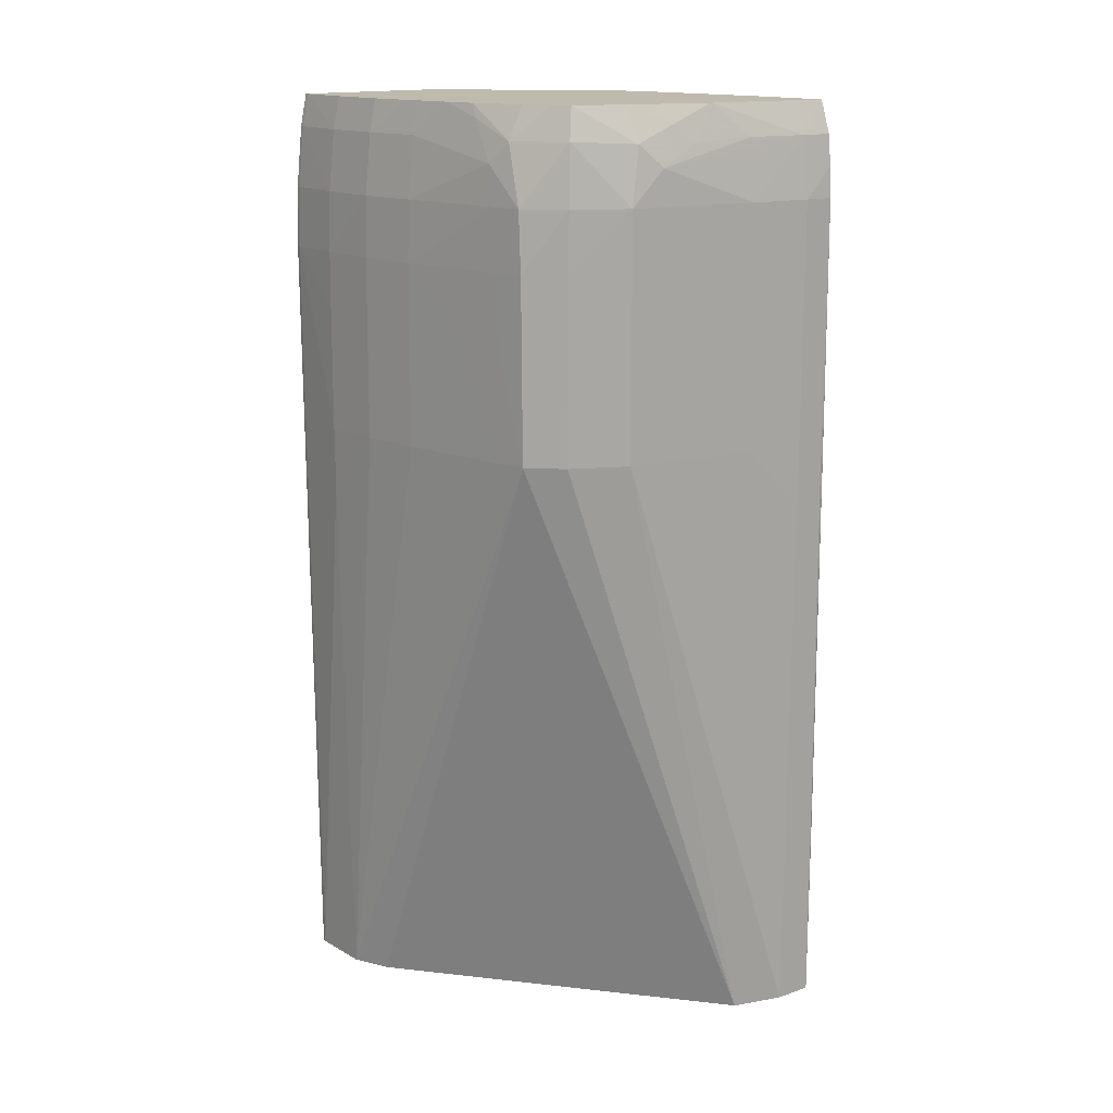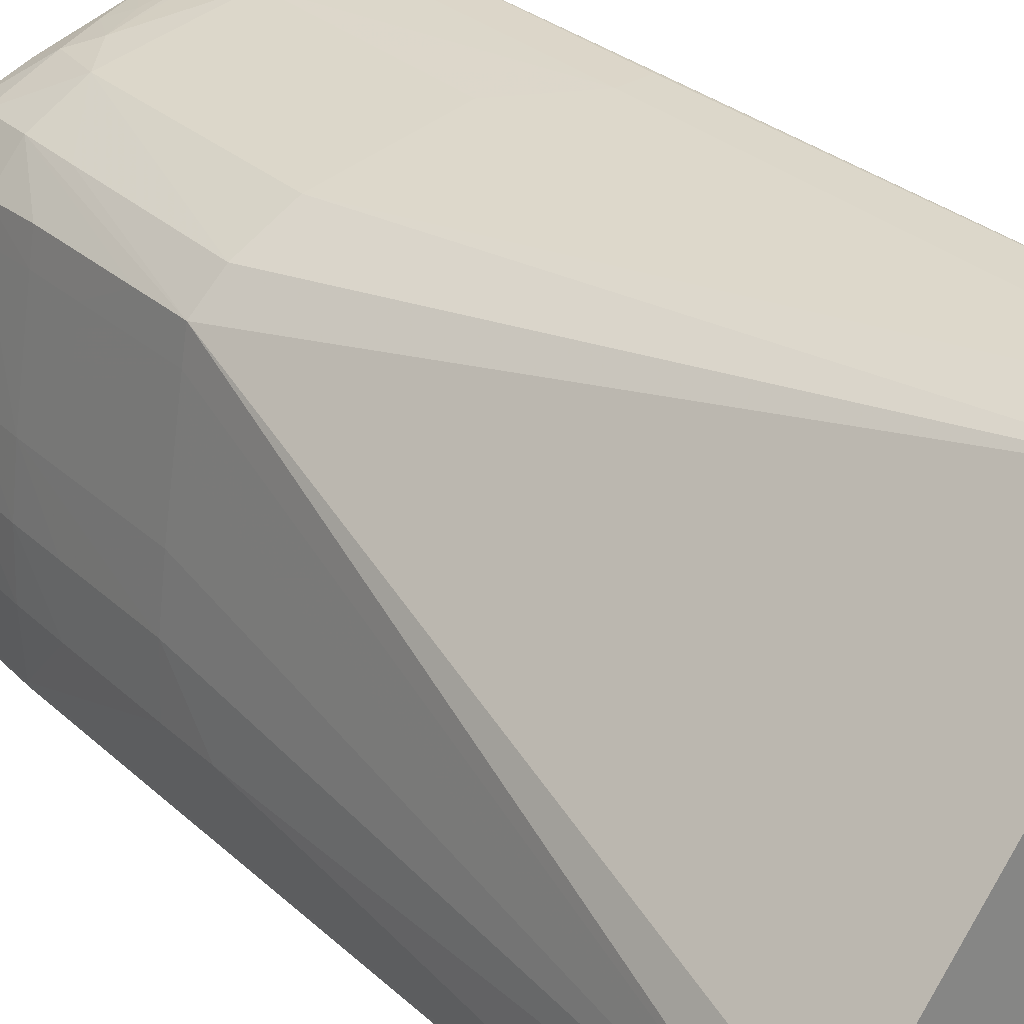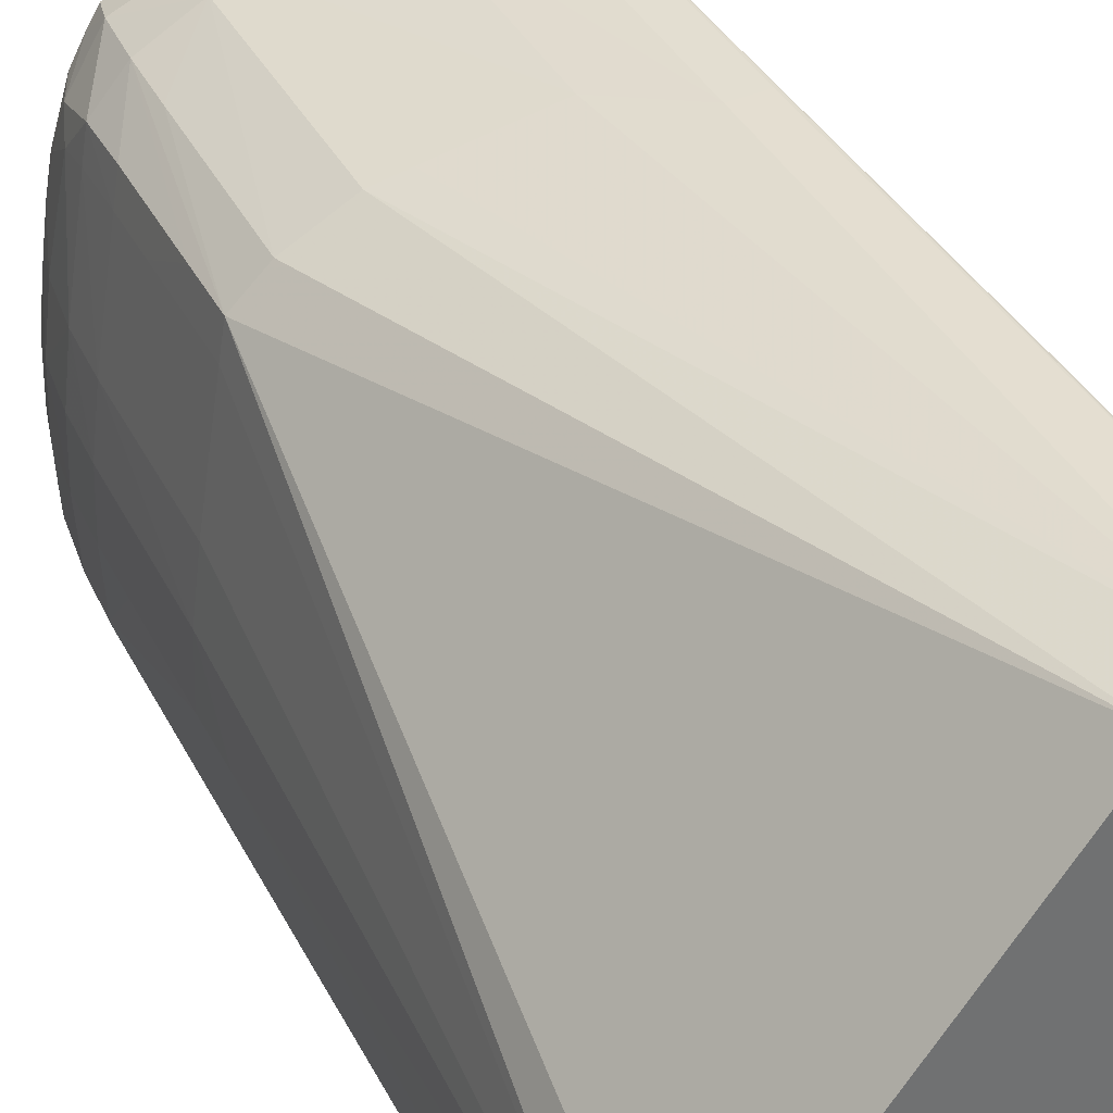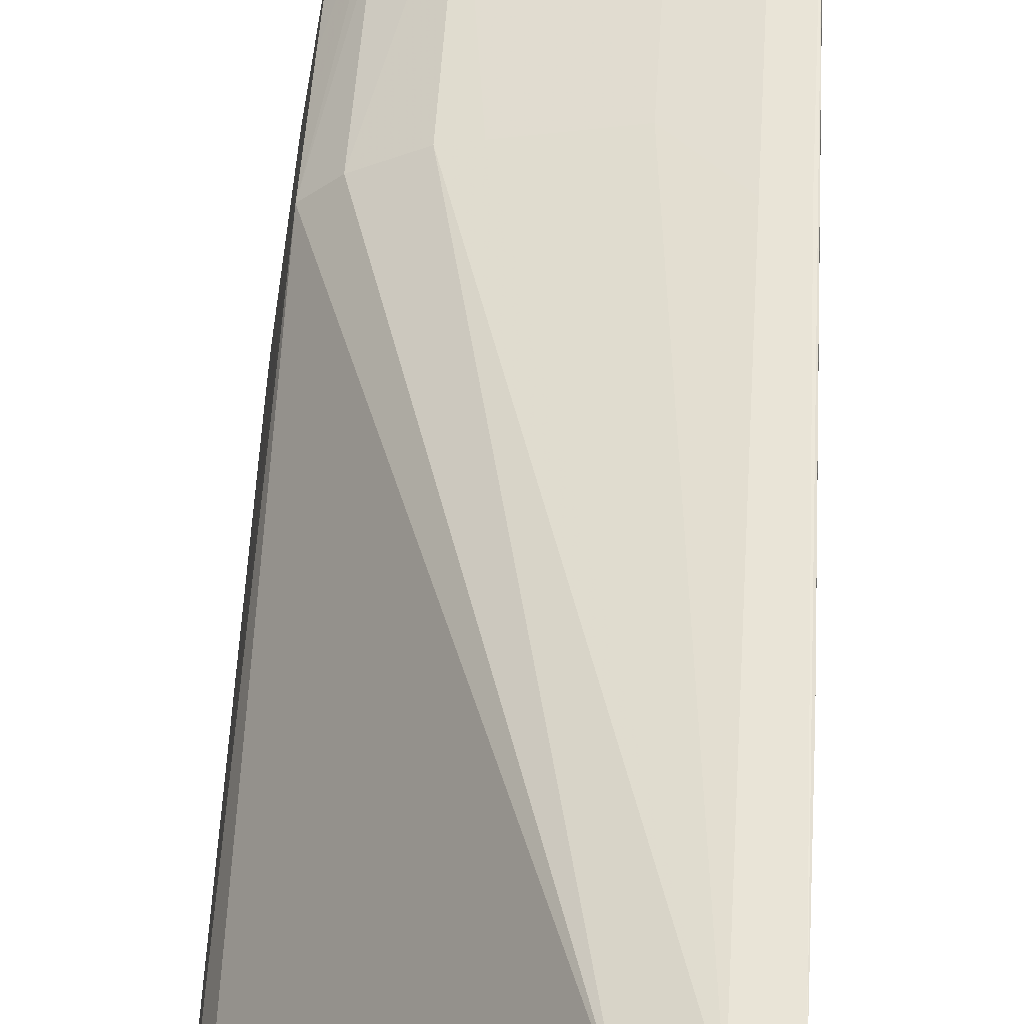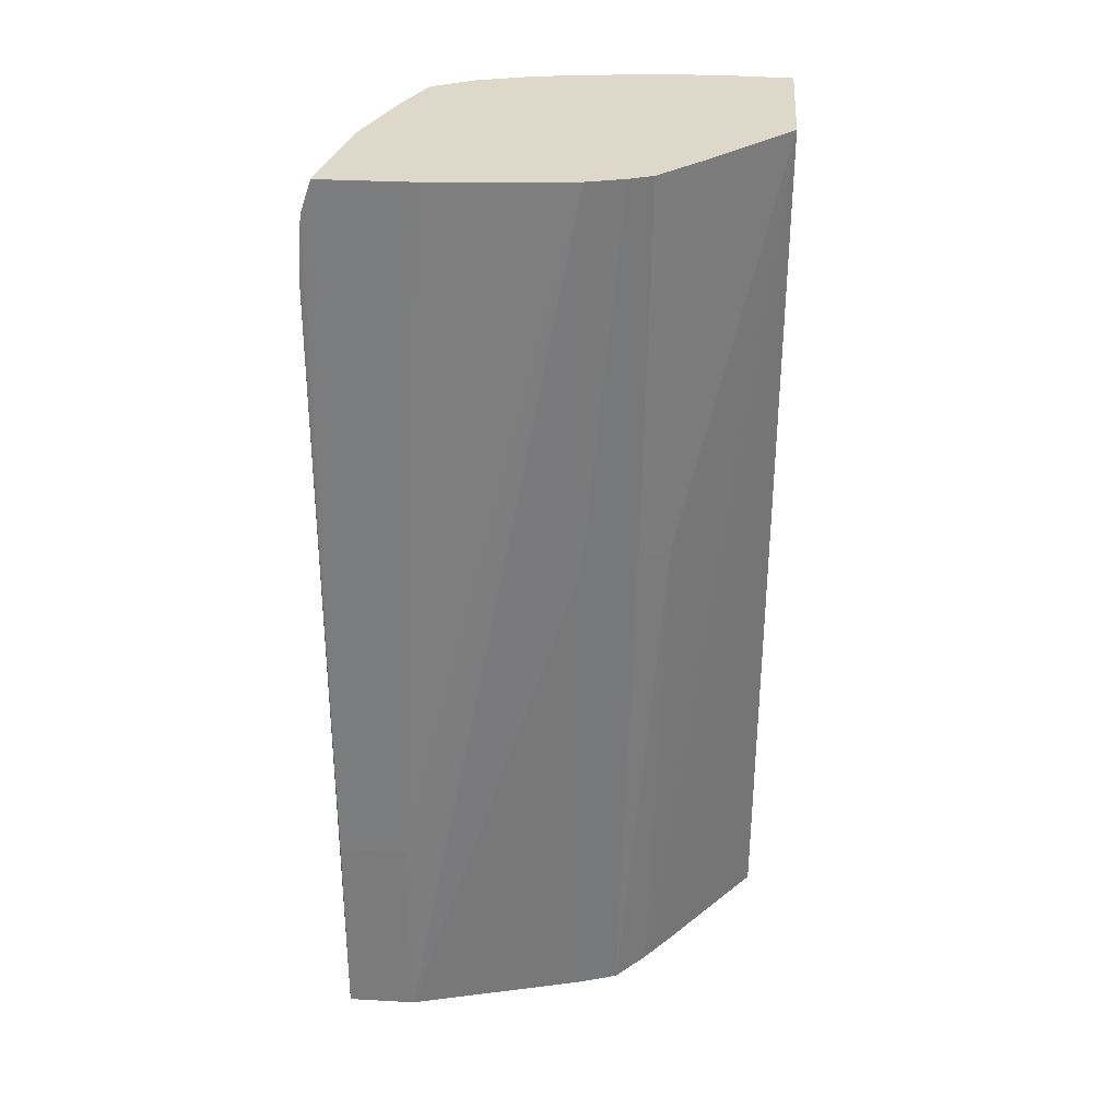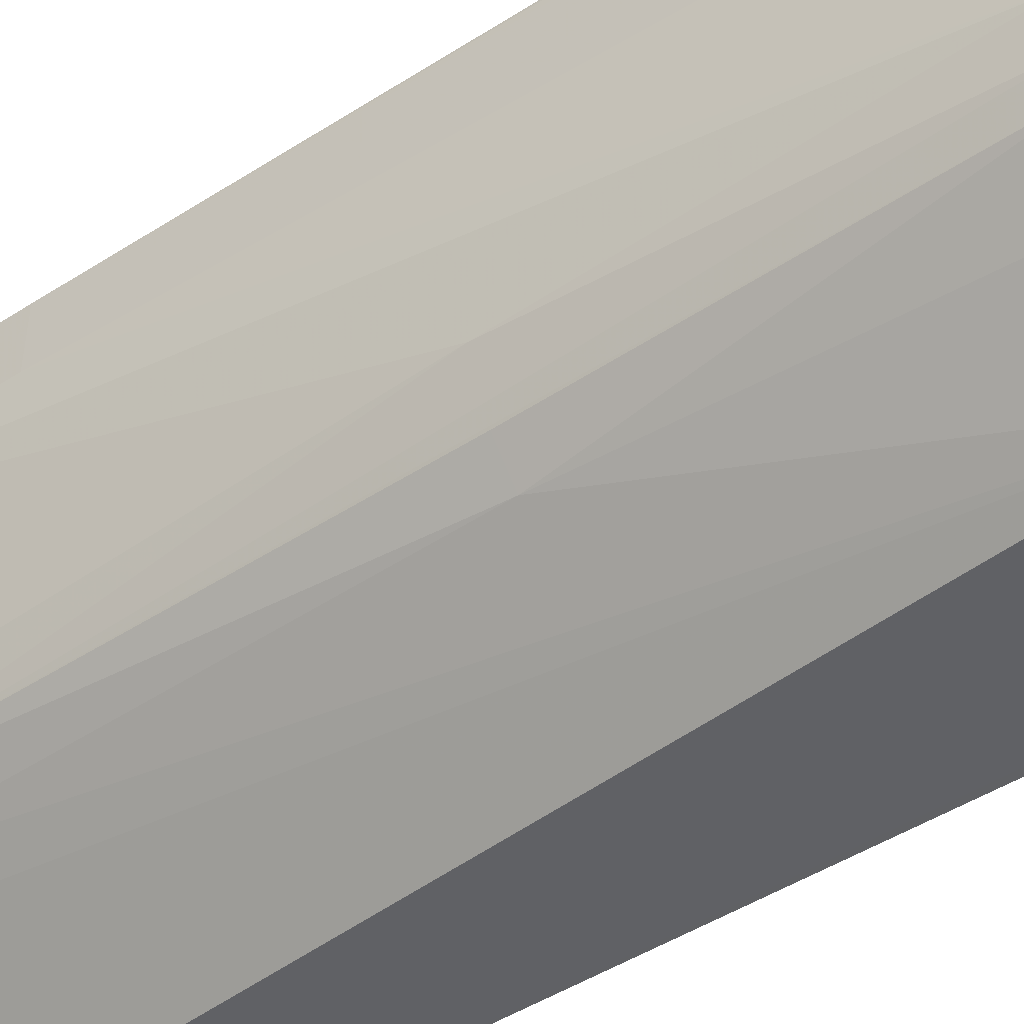
<metadata>
{"format":"obj","ext":"obj","renderer":"f3d","projection":"perspective","resolution":1024,"background":"white","views":[{"elev":15.5,"azim":-40.3,"up":"+Y"},{"elev":28.7,"azim":-36.6,"up":"+Z"},{"elev":36.5,"azim":-24.1,"up":"+Z"},{"elev":55.6,"azim":3.9,"up":"+Z"},{"elev":31.0,"azim":94.5,"up":"+Y"},{"elev":-47.1,"azim":126.4,"up":"+Z"}]}
</metadata>
<code>
v -0.3991 0.06541 0.06886
v -0.3991 0.06851 0.06867
v -0.4022 0.06541 0.0686
v -0.4022 0.03426 0.06859
v -0.3991 0.03426 0.06884
v -0.3983 -0.02183 0.06867
v -0.3983 -0.0001936 0.06862
v -0.3991 0.07165 0.06834
v -0.4022 0.07165 0.06795
v -0.4084 0.06541 0.0674
v -0.4022 -0.02183 0.06835
v -0.4084 0.04049 0.06737
v -0.3983 -0.02183 0.06152
v -0.3983 -0.0001936 0.06164
v -0.3991 0.07494 0.06722
v -0.3992 0.07494 0.06721
v -0.4022 0.07494 0.06678
v -0.4122 0.07494 0.06504
v -0.4084 0.07165 0.06669
v -0.4183 0.06909 0.06502
v -0.4147 0.06541 0.06597
v -0.4073 -0.02183 0.06649
v -0.4184 0.04049 0.06504
v -0.4215 0.04049 0.06431
v -0.4186 0.06541 0.06507
v -0.4031 -0.02183 0.04309
v -0.4011 0.03426 0.04309
v -0.4003 0.07494 0.04309
v -0.3983 -0.02182 0.06152
v -0.3991 0.07494 0.05795
v -0.4123 0.07494 0.06501
v -0.4163 0.07325 0.06451
v -0.4144 0.07136 0.06541
v -0.4217 0.06541 0.06435
v -0.4206 0.07136 0.0639
v -0.4301 0.04049 0.05815
v -0.431 -0.02183 0.0344
v -0.427 0.04049 0.0612
v -0.4044 -0.02183 0.039
v -0.4013 0.07494 0.03919
v -0.4208 0.07494 0.06219
v -0.4269 0.06541 0.06123
v -0.427 0.05918 0.06123
v -0.4265 0.07165 0.06082
v -0.4257 0.07494 0.06015
v -0.4306 0.04049 0.05503
v -0.4326 -0.02183 0.03063
v -0.4301 0.04672 0.05806
v -0.4306 0.05295 0.05486
v -0.4306 0.04672 0.05495
v -0.4078 -0.02183 0.03589
v -0.406 0.03426 0.03436
v -0.4033 0.03426 0.03747
v -0.4024 0.07494 0.03677
v -0.43 0.06541 0.05753
v -0.4301 0.05918 0.05789
v -0.4301 0.05295 0.05798
v -0.4296 0.07157 0.05559
v -0.4267 0.07494 0.05845
v -0.4315 0.05295 0.04931
v -0.4325 0.05918 0.04309
v -0.4315 0.04049 0.04931
v -0.4327 -0.02183 0.02439
v -0.4325 0.04049 0.04309
v -0.4333 0.04049 0.03686
v -0.4335 0.03426 0.03062
v -0.4306 0.05918 0.05478
v -0.4315 0.05918 0.04931
v -0.4109 -0.02183 0.03337
v -0.4157 0.07494 0.02396
v -0.407 0.07494 0.03211
v -0.4305 0.06541 0.05441
v -0.4304 0.06944 0.05354
v -0.4281 0.07494 0.0558
v -0.4298 0.07494 0.05038
v -0.43 0.0736 0.05105
v -0.4323 0.06541 0.04309
v -0.4332 0.05918 0.03686
v -0.4332 0.05295 0.03686
v -0.4333 0.04672 0.03686
v -0.4325 0.04672 0.04309
v -0.4326 -0.02183 0.02395
v -0.433 0.05918 0.02439
v -0.4329 0.05918 0.02396
v -0.4335 0.04049 0.03062
v -0.4231 -0.02183 0.02395
v -0.4313 0.07494 0.02396
v -0.423 -0.002931 0.02395
v -0.423 -0.0001936 0.02395
v -0.4307 0.07157 0.0491
v -0.4316 0.07165 0.04309
v -0.4304 0.07494 0.04702
v -0.4323 0.07165 0.03686
v -0.433 0.06541 0.03686
v -0.4334 0.05918 0.03062
v -0.4334 0.05295 0.03062
v -0.4335 0.04672 0.03062
v -0.4326 -0.01602 0.02395
v -0.4332 0.06541 0.03062
v -0.4328 0.06541 0.02439
v -0.4327 0.06541 0.02396
v -0.4326 -0.0001936 0.02395
v -0.4326 -0.003566 0.02395
v -0.4314 0.07476 0.02396
v -0.4314 0.07494 0.02439
v -0.4304 0.07494 0.04666
v -0.4309 0.07494 0.04309
v -0.4311 0.07494 0.04139
v -0.4316 0.07494 0.03686
v -0.4325 0.07165 0.03062
v -0.4321 0.07165 0.02439
v -0.432 0.07168 0.02396
v -0.4317 0.07494 0.03062
v -0.4316 0.07494 0.03418
f 1 2 3
f 1 3 4
f 1 4 5
f 1 5 6
f 1 6 7
f 1 7 2
f 2 7 8
f 2 8 9
f 2 9 3
f 3 9 10
f 3 10 4
f 4 11 6
f 4 6 5
f 4 10 12
f 4 12 11
f 6 11 22
f 6 22 37
f 6 37 47
f 6 47 63
f 6 63 82
f 6 82 86
f 6 86 69
f 6 69 51
f 6 51 39
f 6 39 26
f 6 26 13
f 6 13 29
f 6 29 14
f 6 14 7
f 7 14 30
f 7 30 15
f 7 15 8
f 8 15 16
f 8 16 9
f 9 16 17
f 9 17 18
f 9 18 19
f 9 19 20
f 9 20 10
f 10 20 21
f 10 21 12
f 11 12 23
f 11 23 24
f 11 24 22
f 12 21 25
f 12 25 23
f 13 26 27
f 13 27 28
f 13 28 29
f 14 29 28
f 14 28 30
f 15 30 28
f 15 28 40
f 15 40 54
f 15 54 71
f 15 71 70
f 15 70 87
f 15 87 105
f 15 105 113
f 15 113 114
f 15 114 109
f 15 109 108
f 15 108 107
f 15 107 106
f 15 106 92
f 15 92 75
f 15 75 74
f 15 74 59
f 15 59 45
f 15 45 41
f 15 41 31
f 15 31 18
f 15 18 17
f 15 17 16
f 18 31 32
f 18 32 33
f 18 33 19
f 19 33 20
f 20 34 25
f 20 25 21
f 20 33 32
f 20 32 35
f 20 35 34
f 22 36 37
f 22 24 38
f 22 38 36
f 23 25 34
f 23 34 24
f 24 34 38
f 26 39 27
f 27 39 40
f 27 40 28
f 31 41 32
f 32 41 35
f 34 42 43
f 34 43 38
f 34 35 44
f 34 44 42
f 35 41 45
f 35 45 44
f 36 46 47
f 36 47 37
f 36 38 43
f 36 43 42
f 36 42 48
f 36 48 49
f 36 49 50
f 36 50 46
f 39 51 52
f 39 52 53
f 39 53 54
f 39 54 40
f 42 55 56
f 42 56 57
f 42 57 48
f 42 44 55
f 44 58 55
f 44 45 59
f 44 59 58
f 46 50 60
f 46 60 61
f 46 61 62
f 46 62 47
f 47 62 64
f 47 64 65
f 47 65 66
f 47 66 63
f 48 57 67
f 48 67 49
f 49 68 61
f 49 61 60
f 49 60 50
f 49 67 68
f 51 69 70
f 51 70 52
f 52 70 71
f 52 71 54
f 52 54 53
f 55 72 67
f 55 67 56
f 55 58 73
f 55 73 72
f 56 67 57
f 58 59 74
f 58 74 75
f 58 75 76
f 58 76 73
f 61 68 72
f 61 72 77
f 61 77 78
f 61 78 79
f 61 79 80
f 61 80 65
f 61 65 81
f 61 81 62
f 62 81 64
f 63 66 83
f 63 83 84
f 63 84 82
f 64 81 65
f 65 80 85
f 65 85 66
f 66 85 83
f 67 72 68
f 69 86 70
f 70 86 88
f 70 88 89
f 70 89 102
f 70 102 87
f 72 73 77
f 73 76 90
f 73 90 91
f 73 91 77
f 75 92 76
f 76 91 90
f 76 92 91
f 77 91 93
f 77 93 94
f 77 94 78
f 78 94 95
f 78 95 96
f 78 96 79
f 79 96 97
f 79 97 80
f 80 97 85
f 82 84 98
f 82 98 103
f 82 103 102
f 82 102 89
f 82 89 88
f 82 88 86
f 83 95 99
f 83 99 100
f 83 100 101
f 83 101 84
f 83 85 97
f 83 97 96
f 83 96 95
f 84 101 102
f 84 102 103
f 84 103 98
f 87 104 105
f 87 102 104
f 91 92 106
f 91 106 107
f 91 107 108
f 91 108 93
f 93 108 109
f 93 109 110
f 93 110 99
f 93 99 94
f 94 99 95
f 99 110 111
f 99 111 100
f 100 111 101
f 101 111 112
f 101 112 102
f 102 112 104
f 104 112 105
f 105 112 111
f 105 111 110
f 105 110 113
f 109 114 110
f 110 114 113

</code>
